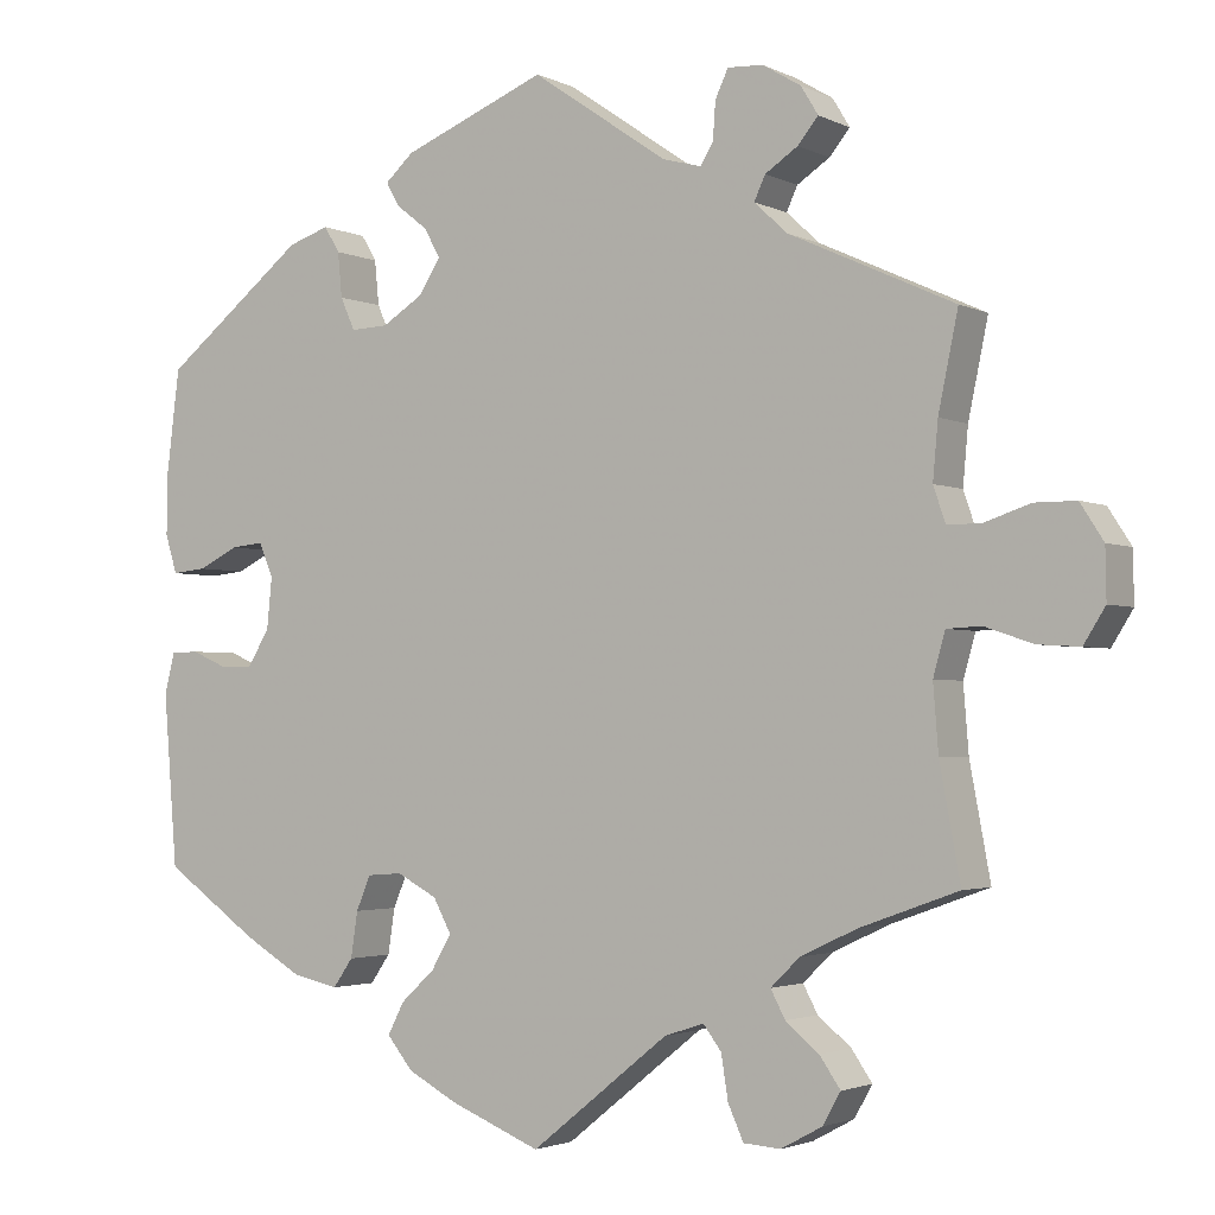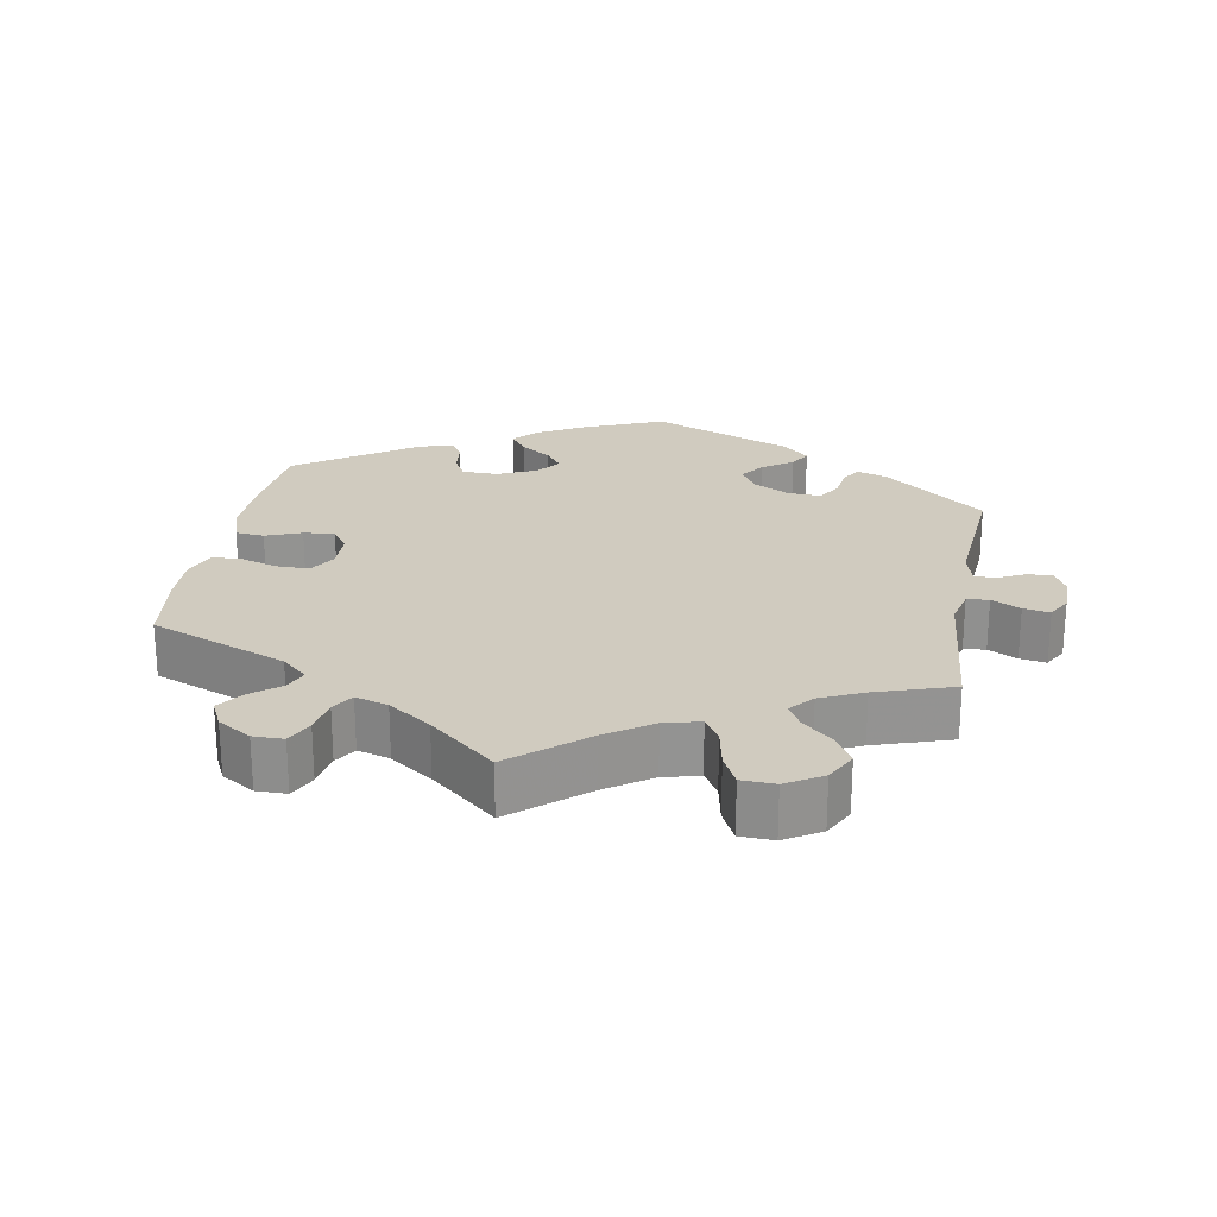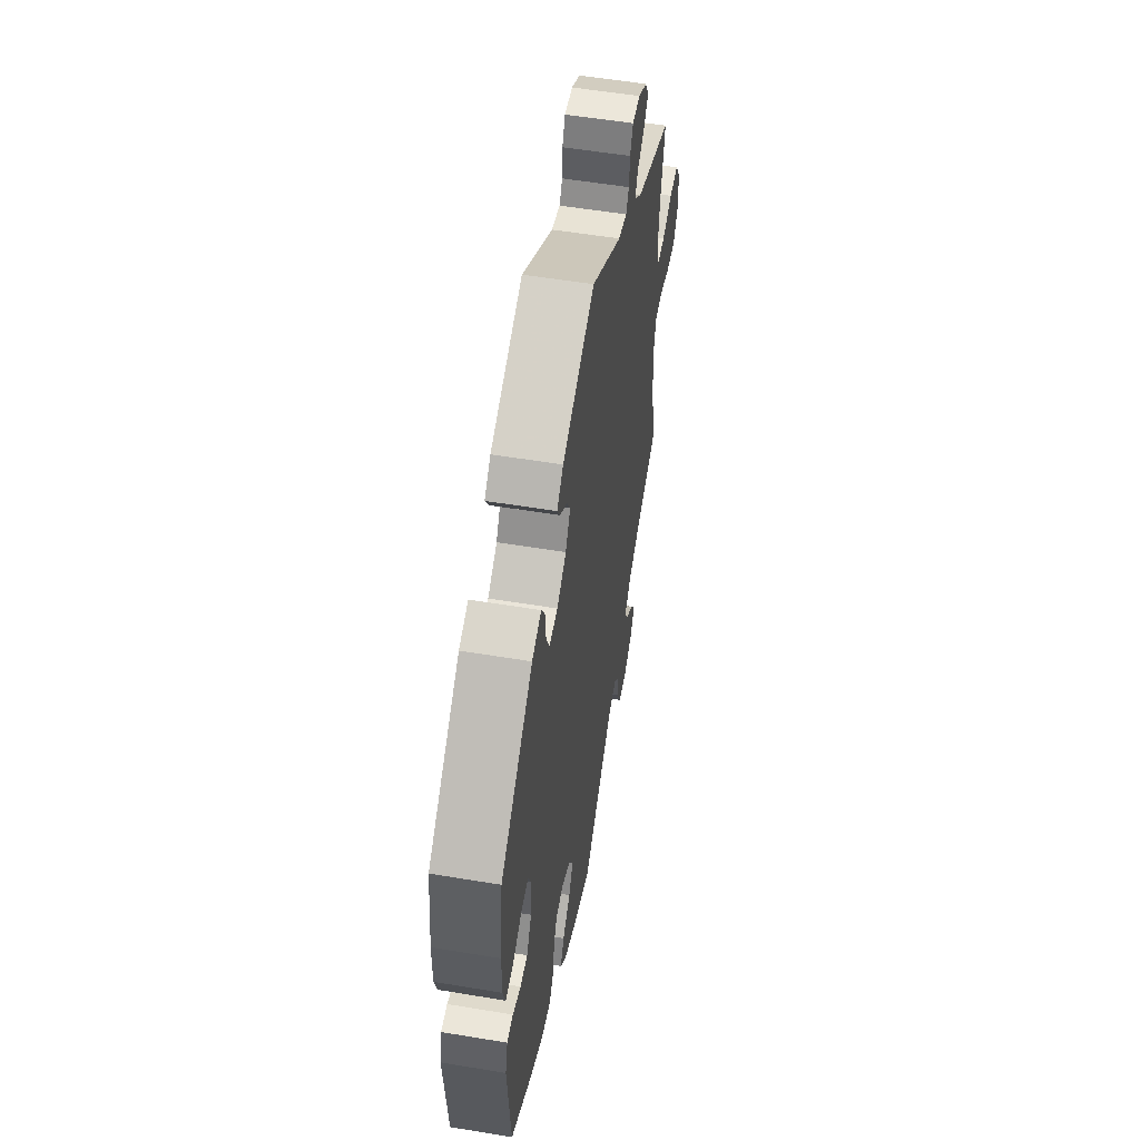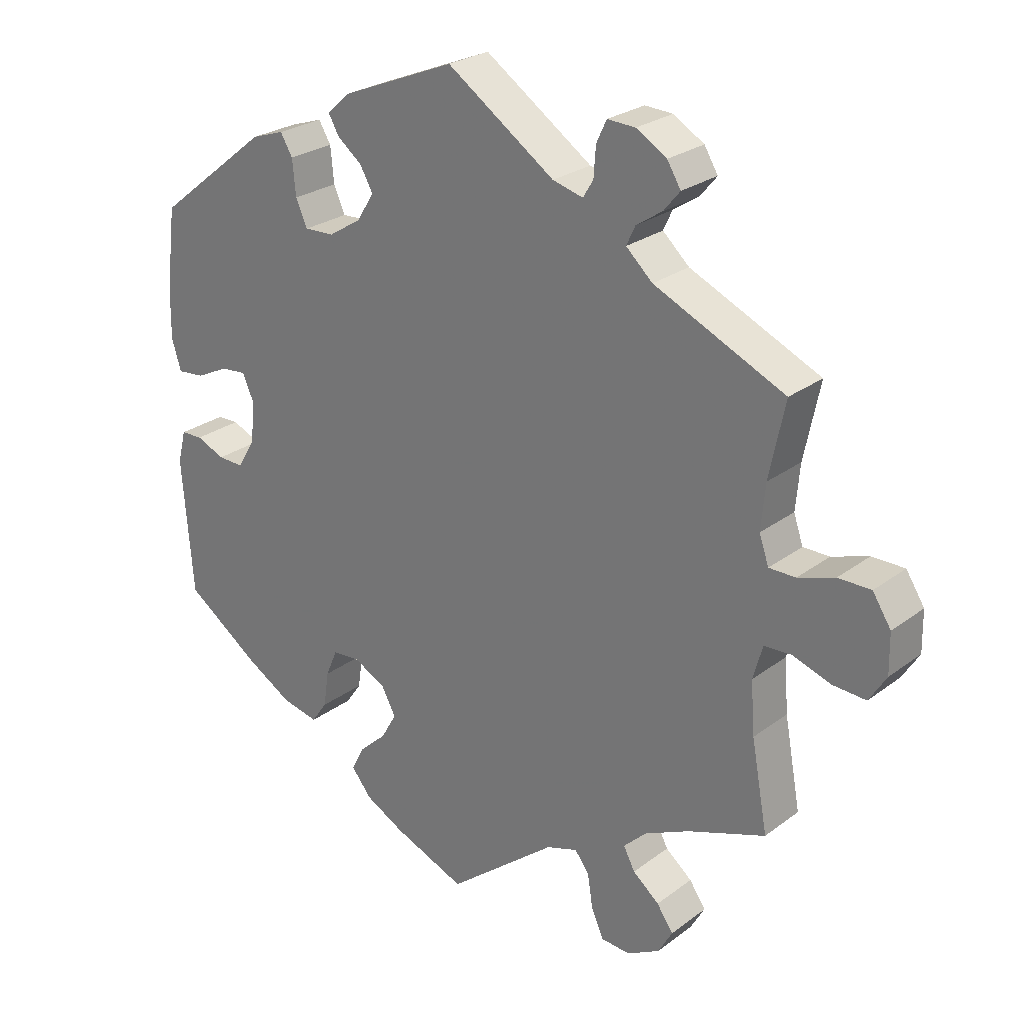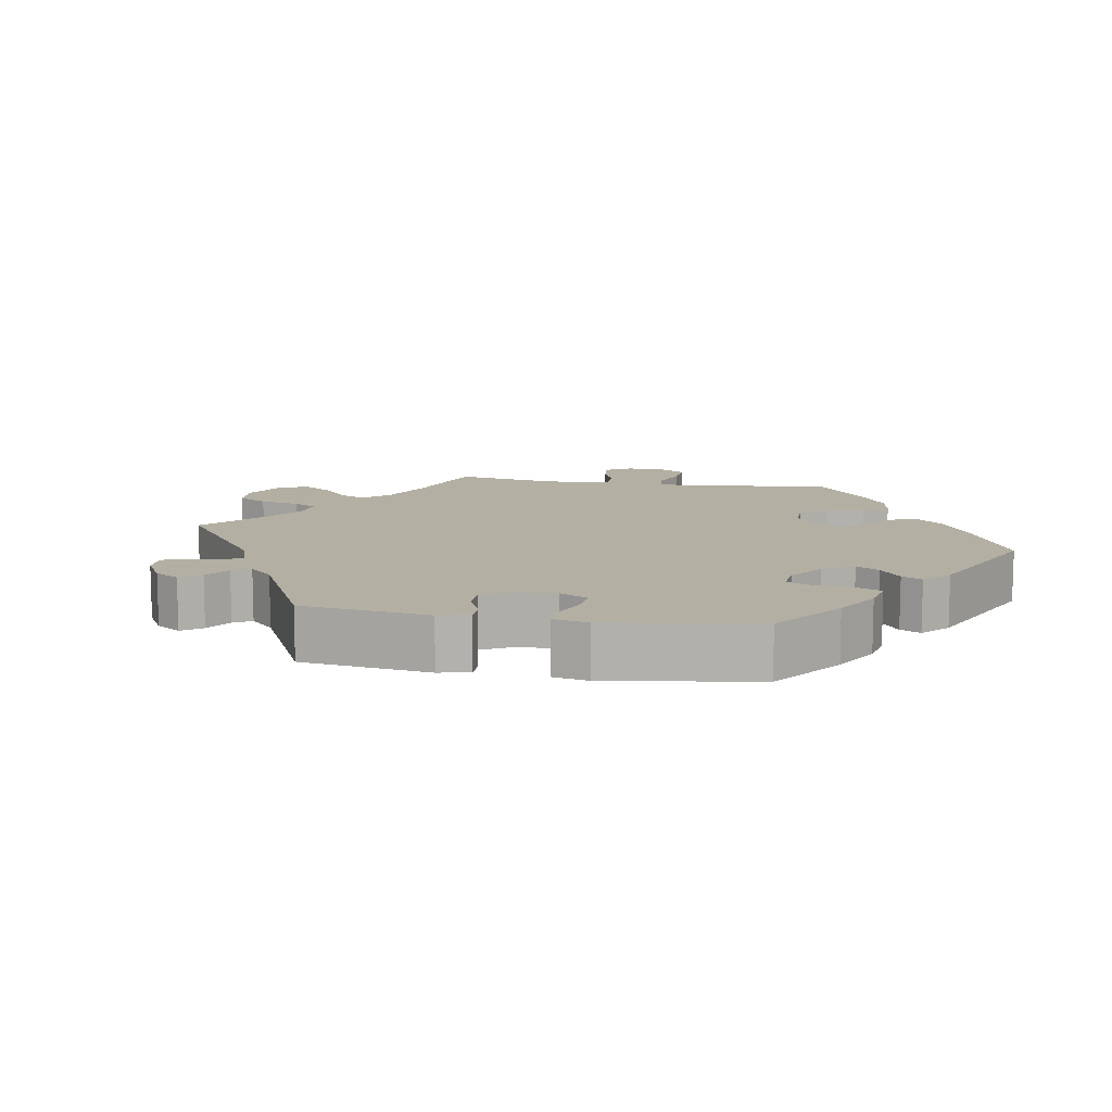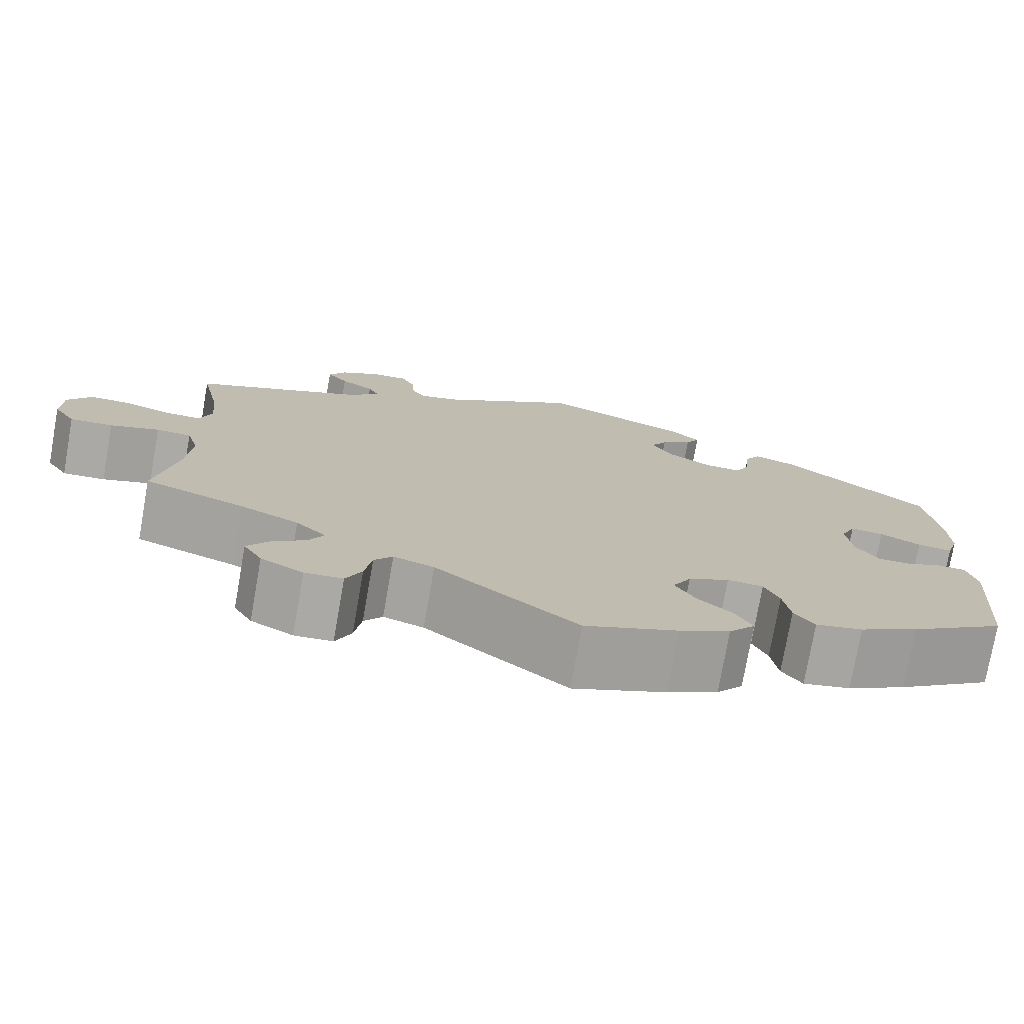
<metadata>
{"format":"obj","ext":"obj","renderer":"f3d","projection":"perspective","resolution":1024,"background":"white","views":[{"elev":-2.5,"azim":-148.0,"up":"+Z"},{"elev":23.7,"azim":-109.7,"up":"+Y"},{"elev":54.8,"azim":100.0,"up":"+Z"},{"elev":25.7,"azim":-139.8,"up":"+Z"},{"elev":11.1,"azim":39.6,"up":"+Y"},{"elev":-75.9,"azim":-10.0,"up":"+Z"}]}
</metadata>
<code>
v -0.161 0.07 -0.449
v -0.207 0.07 -0.434
v -0.228 0.07 -0.462
v -0.236 0.07 -0.513
v -0.254 0.07 -0.553
v -0.297 0.07 -0.556
v -0.345 0.07 -0.53
v -0.366 0.07 -0.493
v -0.342 0.07 -0.458
v -0.303 0.07 -0.426
v -0.286 0.07 -0.394
v -0.32 0.07 -0.361
v -0.386 0.07 -0.33
v -0.5 0.07 -0.289
v -0.476 0.07 -0.159
v -0.47 0.07 -0.082
v -0.484 0.07 -0.032
v -0.524 0.07 -0.03
v -0.58 0.07 -0.049
v -0.629 0.07 -0.052
v -0.654 0.07 -0.012
v -0.653 0.07 0.047
v -0.626 0.07 0.089
v -0.578 0.07 0.089
v -0.524 0.07 0.071
v -0.485 0.07 0.071
v -0.471 0.07 0.112
v -0.477 0.07 0.178
v -0.5 0.07 0.289
v -0.308 0.07 0.377
v -0.269 0.07 0.413
v -0.282 0.07 0.441
v -0.32 0.07 0.466
v -0.344 0.07 0.495
v -0.324 0.07 0.528
v -0.279 0.07 0.555
v -0.238 0.07 0.557
v -0.223 0.07 0.525
v -0.22 0.07 0.482
v -0.205 0.07 0.457
v -0.16 0.07 0.469
v -0.001 0.07 0.578
v 0.167 0.07 0.51
v 0.2 0.07 0.48
v 0.184 0.07 0.452
v 0.148 0.07 0.424
v 0.129 0.07 0.39
v 0.154 0.07 0.35
v 0.202 0.07 0.32
v 0.246 0.07 0.318
v 0.263 0.07 0.356
v 0.268 0.07 0.408
v 0.286 0.07 0.438
v 0.334 0.07 0.422
v 0.501 0.07 0.29
v 0.516 0.07 0.169
v 0.517 0.07 0.097
v 0.503 0.07 0.052
v 0.463 0.07 0.056
v 0.416 0.07 0.079
v 0.378 0.07 0.083
v 0.361 0.07 0.044
v 0.367 0.07 -0.016
v 0.393 0.07 -0.059
v 0.431 0.07 -0.058
v 0.473 0.07 -0.04
v 0.505 0.07 -0.041
v 0.517 0.07 -0.089
v 0.501 0.07 -0.289
v 0.391 0.07 -0.366
v 0.323 0.07 -0.406
v 0.269 0.07 -0.418
v 0.246 0.07 -0.385
v 0.238 0.07 -0.332
v 0.221 0.07 -0.292
v 0.18 0.07 -0.289
v 0.133 0.07 -0.314
v 0.112 0.07 -0.353
v 0.135 0.07 -0.393
v 0.175 0.07 -0.43
v 0.194 0.07 -0.467
v 0.164 0.07 -0.504
v 0.106 0.07 -0.535
v 0 0.07 -0.578
v -0.161 0 -0.449
v -0.207 0 -0.434
v -0.228 0 -0.462
v -0.236 0 -0.513
v -0.254 0 -0.553
v -0.297 0 -0.556
v -0.345 0 -0.53
v -0.366 0 -0.493
v -0.342 0 -0.458
v -0.303 0 -0.426
v -0.286 0 -0.394
v -0.32 0 -0.361
v -0.386 0 -0.33
v -0.5 0 -0.289
v -0.476 0 -0.159
v -0.47 0 -0.082
v -0.484 0 -0.032
v -0.524 0 -0.03
v -0.58 0 -0.049
v -0.629 0 -0.052
v -0.654 0 -0.012
v -0.653 0 0.047
v -0.626 0 0.089
v -0.578 0 0.089
v -0.524 0 0.071
v -0.485 0 0.071
v -0.471 0 0.112
v -0.477 0 0.178
v -0.5 0 0.289
v -0.308 0 0.377
v -0.269 0 0.413
v -0.282 0 0.441
v -0.32 0 0.466
v -0.344 0 0.495
v -0.324 0 0.528
v -0.279 0 0.555
v -0.238 0 0.557
v -0.223 0 0.525
v -0.22 0 0.482
v -0.205 0 0.457
v -0.16 0 0.469
v -0.001 0 0.578
v 0.167 0 0.51
v 0.2 0 0.48
v 0.184 0 0.452
v 0.148 0 0.424
v 0.129 0 0.39
v 0.154 0 0.35
v 0.202 0 0.32
v 0.246 0 0.318
v 0.263 0 0.356
v 0.268 0 0.408
v 0.286 0 0.438
v 0.334 0 0.422
v 0.501 0 0.29
v 0.516 0 0.169
v 0.517 0 0.097
v 0.503 0 0.052
v 0.463 0 0.056
v 0.416 0 0.079
v 0.378 0 0.083
v 0.361 0 0.044
v 0.367 0 -0.016
v 0.393 0 -0.059
v 0.431 0 -0.058
v 0.473 0 -0.04
v 0.505 0 -0.041
v 0.517 0 -0.089
v 0.501 0 -0.289
v 0.391 0 -0.366
v 0.323 0 -0.406
v 0.269 0 -0.418
v 0.246 0 -0.385
v 0.238 0 -0.332
v 0.221 0 -0.292
v 0.18 0 -0.289
v 0.133 0 -0.314
v 0.112 0 -0.353
v 0.135 0 -0.393
v 0.175 0 -0.43
v 0.194 0 -0.467
v 0.164 0 -0.504
v 0.106 0 -0.535
v 0 0 -0.578
f 83 84 1
f 82 83 1 2
f 79 80 81 82
f 78 79 82 2
f 77 78 2
f 76 77 2
f 71 72 73 74
f 71 74 75
f 70 71 75
f 69 70 75
f 68 69 75 76
f 65 66 67 68
f 64 65 68 76
f 57 58 59 60
f 57 60 61
f 56 57 61
f 55 56 61
f 54 55 61
f 51 52 53 54
f 50 51 54 61
f 49 50 61 62
f 43 44 45 46
f 41 42 43 46
f 40 41 46 47
f 36 37 38 39
f 36 39 40
f 35 36 40
f 32 33 34 35
f 32 35 40
f 31 32 40 47
f 28 29 30
f 27 28 30 31
f 26 27 31 47
f 22 23 24 25
f 22 25 26
f 21 22 26
f 18 19 20 21
f 17 18 21 26
f 16 17 26 47
f 13 14 15
f 12 13 15 16
f 11 12 16 47
f 7 8 9 10
f 7 10 11
f 3 4 5 6
f 3 6 7 11
f 63 64 76 2
f 48 49 62 63
f 47 48 63 2
f 2 3 11 47
f 85 168 167
f 86 85 167 166
f 166 165 164 163
f 86 166 163 162
f 86 162 161
f 86 161 160
f 158 157 156 155
f 159 158 155
f 159 155 154
f 159 154 153
f 160 159 153 152
f 152 151 150 149
f 160 152 149 148
f 144 143 142 141
f 145 144 141
f 145 141 140
f 145 140 139
f 145 139 138
f 138 137 136 135
f 145 138 135 134
f 146 145 134 133
f 130 129 128 127
f 130 127 126 125
f 131 130 125 124
f 123 122 121 120
f 124 123 120
f 124 120 119
f 119 118 117 116
f 124 119 116
f 131 124 116 115
f 114 113 112
f 115 114 112 111
f 131 115 111 110
f 109 108 107 106
f 110 109 106
f 110 106 105
f 105 104 103 102
f 110 105 102 101
f 131 110 101 100
f 99 98 97
f 100 99 97 96
f 131 100 96 95
f 94 93 92 91
f 95 94 91
f 90 89 88 87
f 95 91 90 87
f 86 160 148 147
f 147 146 133 132
f 86 147 132 131
f 131 95 87 86
f 1 85 86 2
f 2 86 87 3
f 3 87 88 4
f 4 88 89 5
f 5 89 90 6
f 6 90 91 7
f 7 91 92 8
f 8 92 93 9
f 9 93 94 10
f 10 94 95 11
f 11 95 96 12
f 12 96 97 13
f 13 97 98 14
f 14 98 99 15
f 15 99 100 16
f 16 100 101 17
f 17 101 102 18
f 18 102 103 19
f 19 103 104 20
f 20 104 105 21
f 21 105 106 22
f 22 106 107 23
f 23 107 108 24
f 24 108 109 25
f 25 109 110 26
f 26 110 111 27
f 27 111 112 28
f 28 112 113 29
f 29 113 114 30
f 30 114 115 31
f 31 115 116 32
f 32 116 117 33
f 33 117 118 34
f 34 118 119 35
f 35 119 120 36
f 36 120 121 37
f 37 121 122 38
f 38 122 123 39
f 39 123 124 40
f 40 124 125 41
f 41 125 126 42
f 42 126 127 43
f 43 127 128 44
f 44 128 129 45
f 45 129 130 46
f 46 130 131 47
f 47 131 132 48
f 48 132 133 49
f 49 133 134 50
f 50 134 135 51
f 51 135 136 52
f 52 136 137 53
f 53 137 138 54
f 54 138 139 55
f 55 139 140 56
f 56 140 141 57
f 57 141 142 58
f 58 142 143 59
f 59 143 144 60
f 60 144 145 61
f 61 145 146 62
f 62 146 147 63
f 63 147 148 64
f 64 148 149 65
f 65 149 150 66
f 66 150 151 67
f 67 151 152 68
f 68 152 153 69
f 69 153 154 70
f 70 154 155 71
f 71 155 156 72
f 72 156 157 73
f 73 157 158 74
f 74 158 159 75
f 75 159 160 76
f 76 160 161 77
f 77 161 162 78
f 78 162 163 79
f 79 163 164 80
f 80 164 165 81
f 81 165 166 82
f 82 166 167 83
f 83 167 168 84
f 84 168 85 1

</code>
